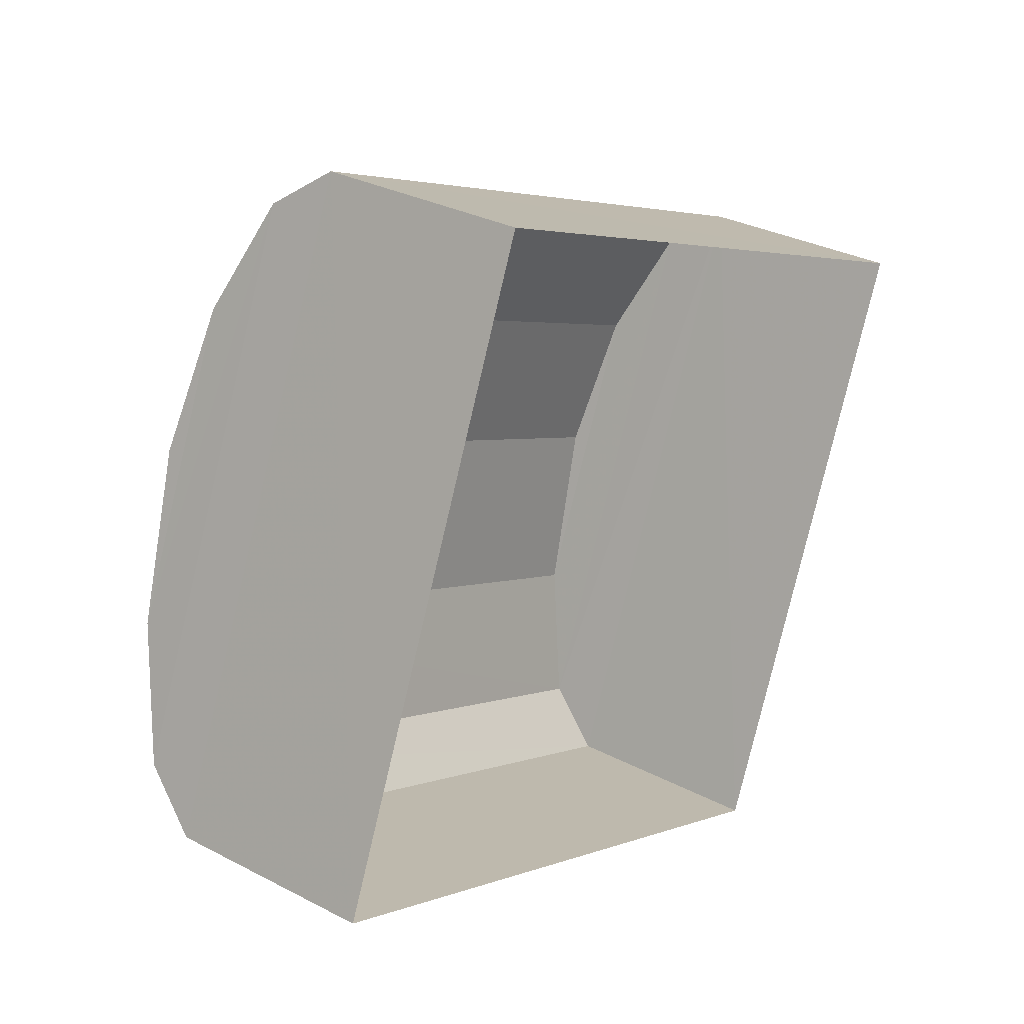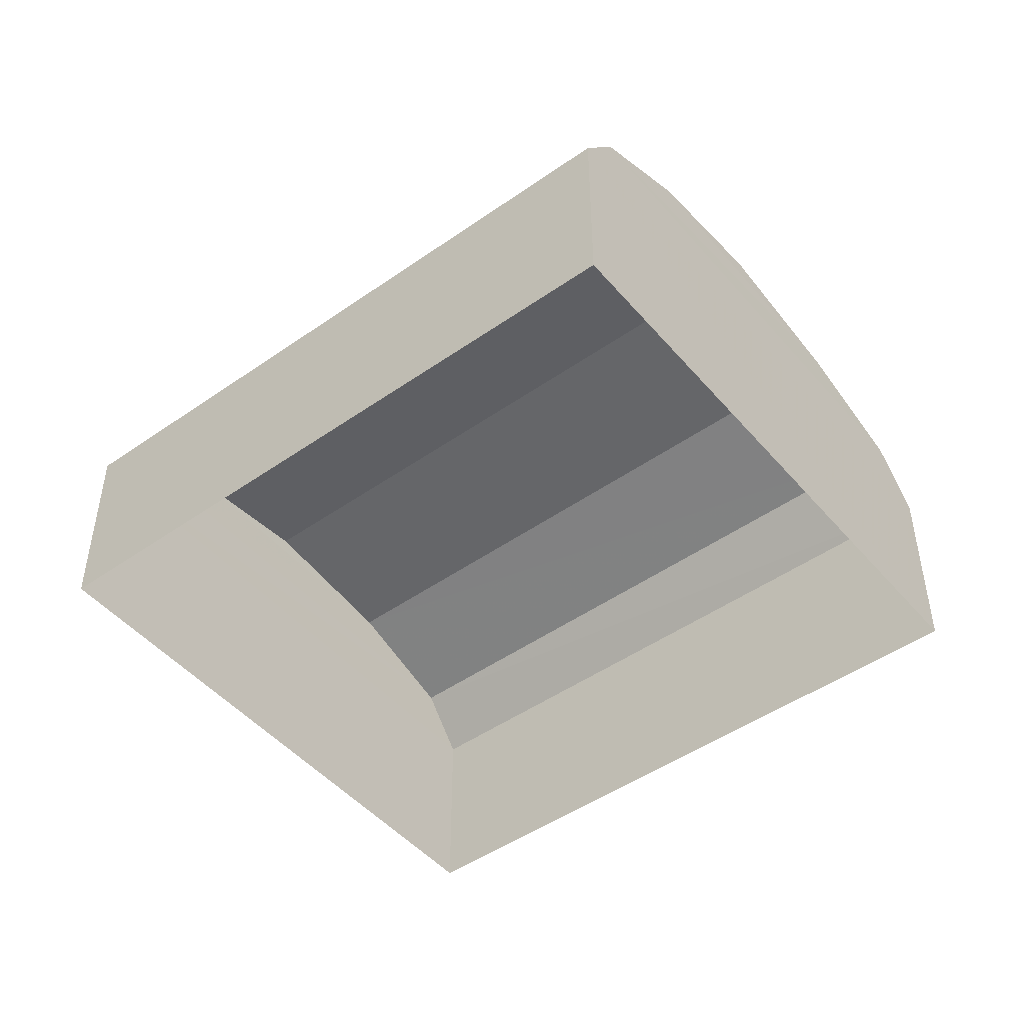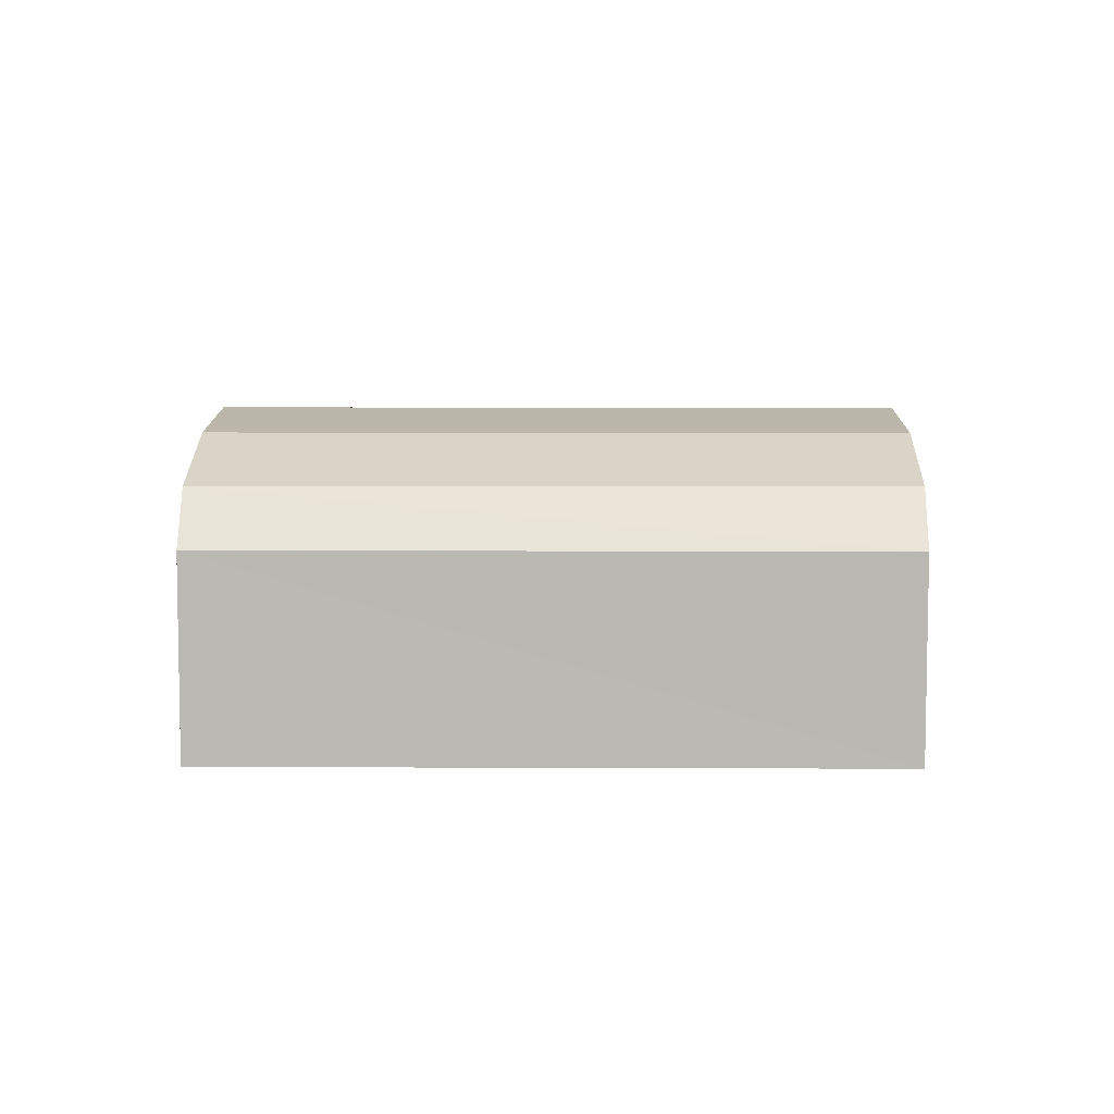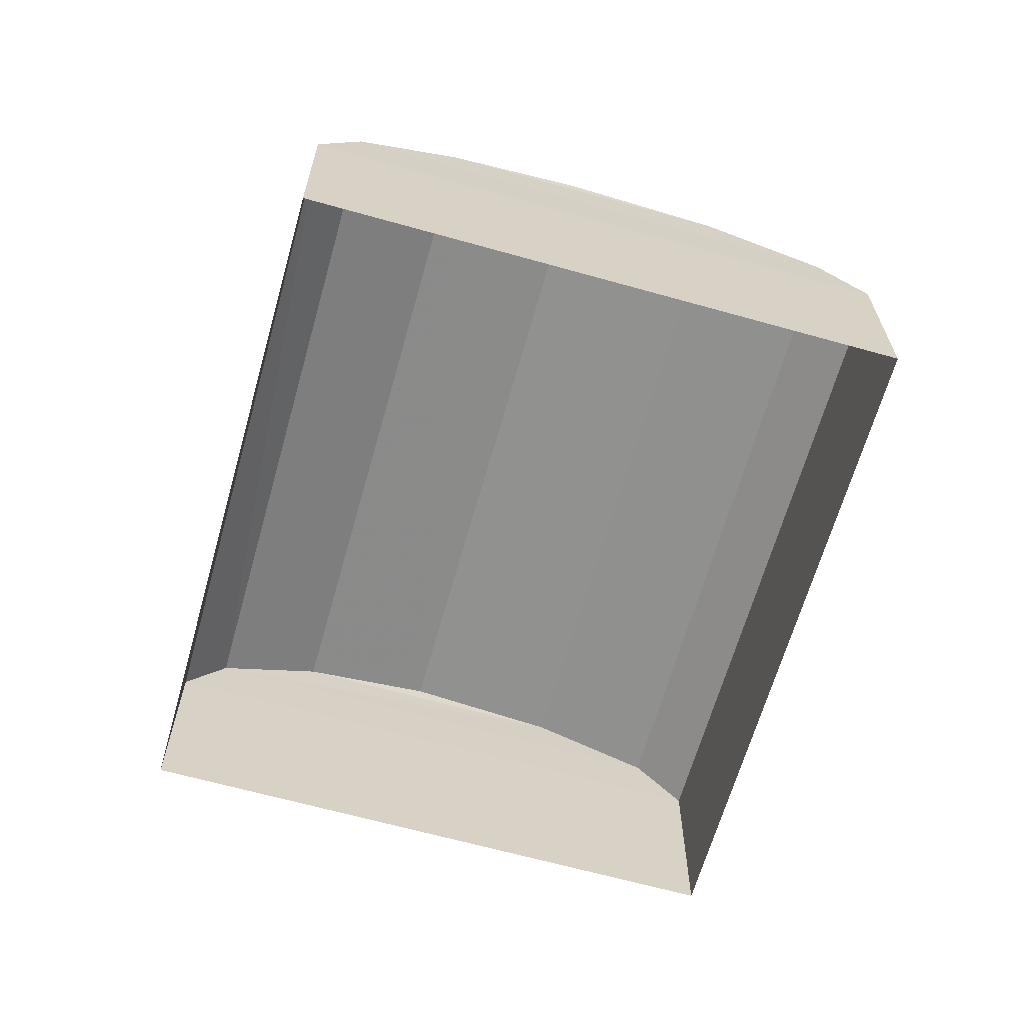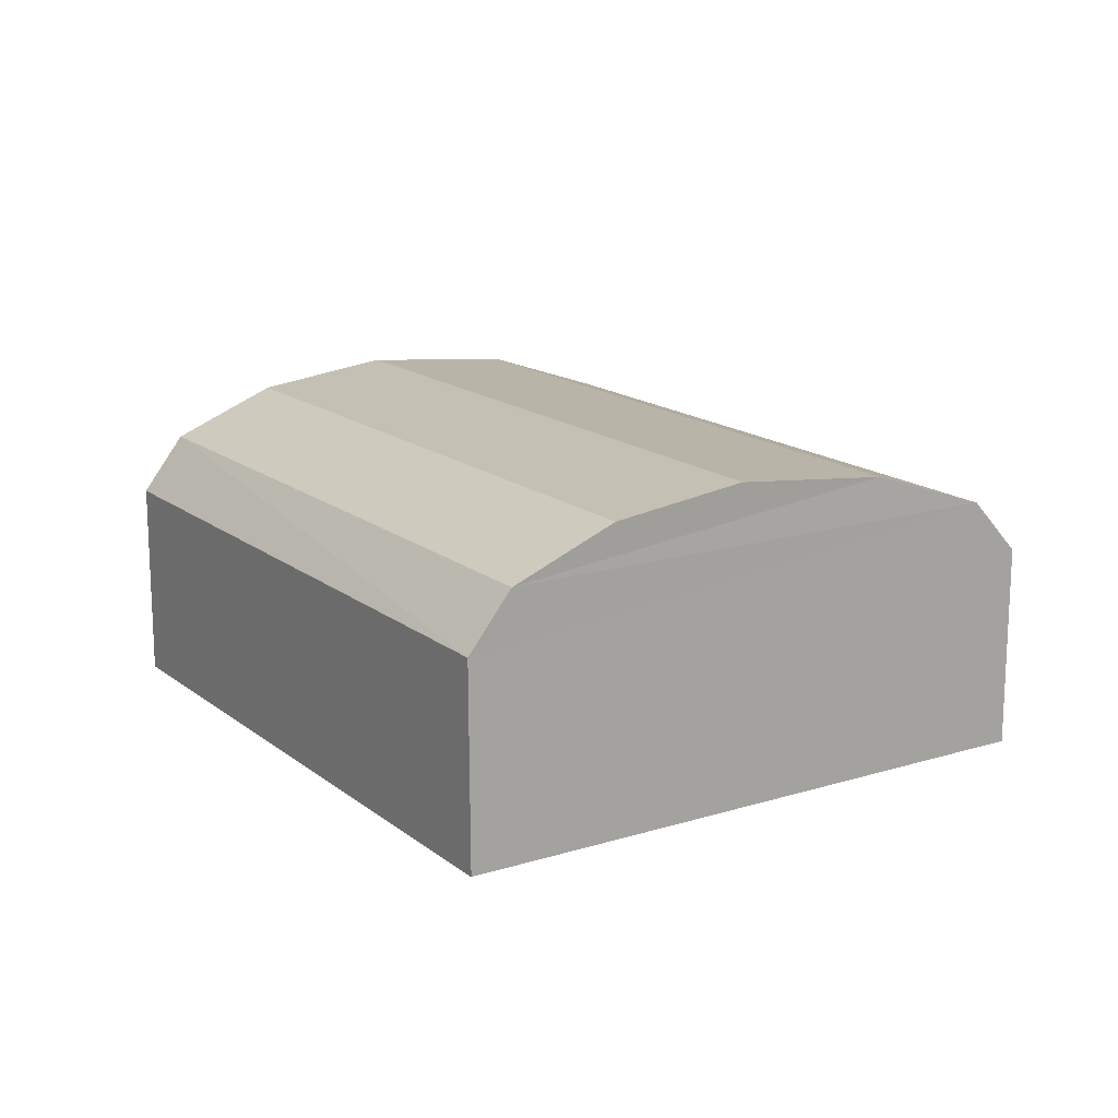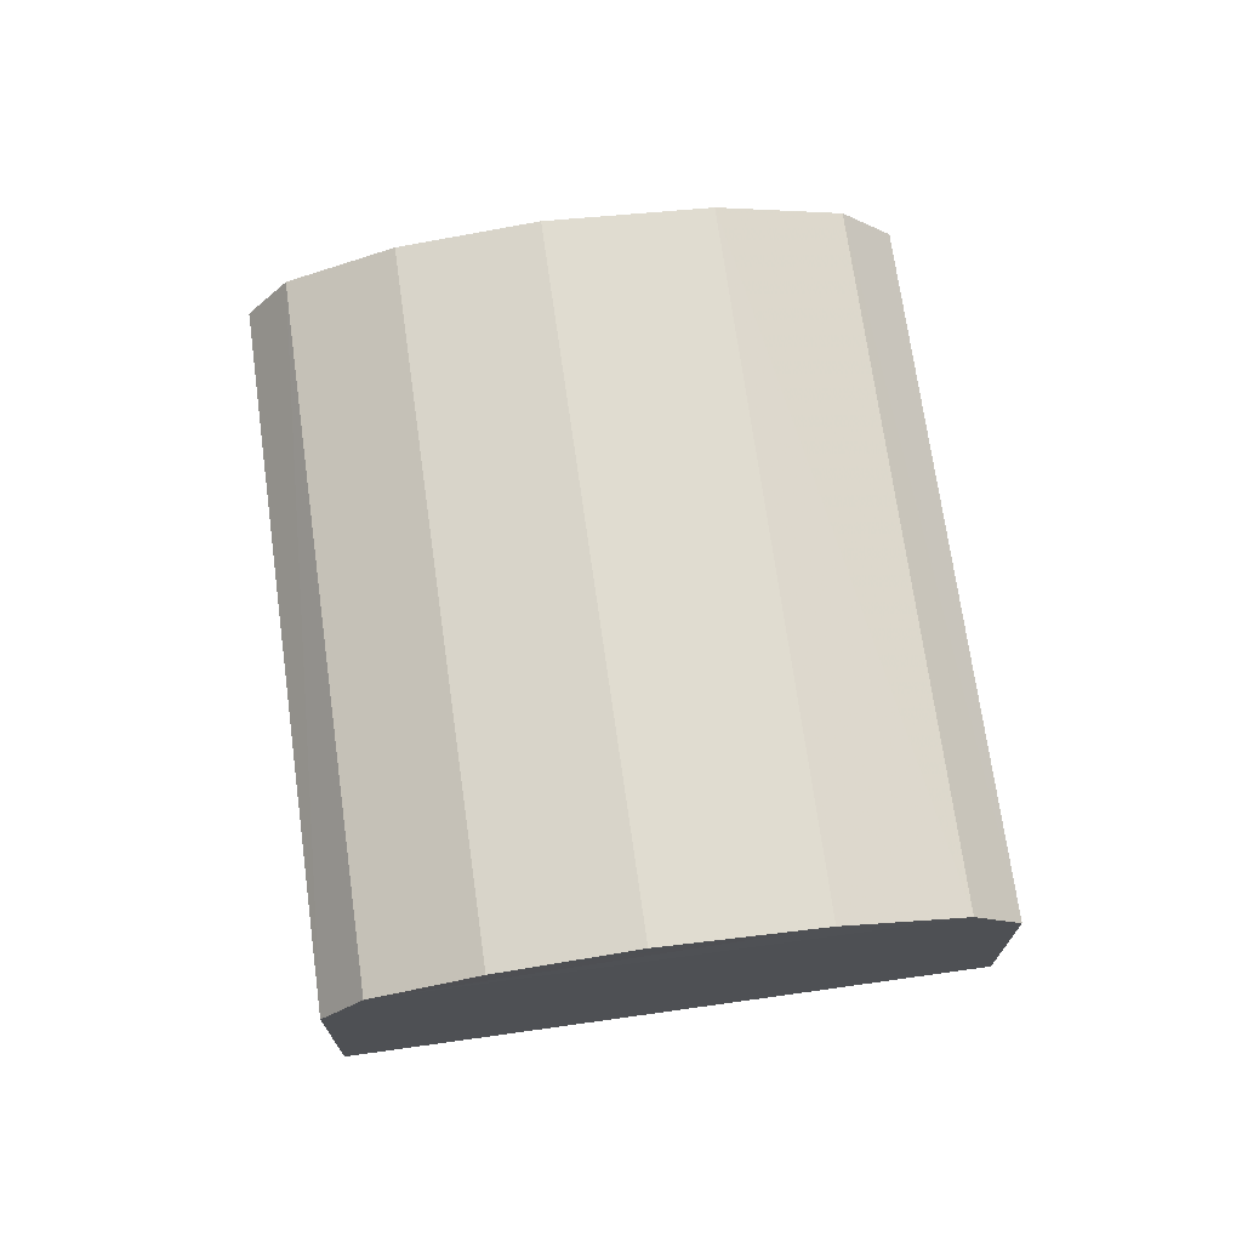
<metadata>
{"format":"obj","ext":"obj","renderer":"f3d","projection":"perspective","resolution":1024,"background":"white","views":[{"elev":30.0,"azim":127.4,"up":"+Y"},{"elev":-47.7,"azim":-119.7,"up":"+Z"},{"elev":6.9,"azim":-157.2,"up":"+Z"},{"elev":-65.2,"azim":-83.7,"up":"+Z"},{"elev":15.9,"azim":-100.8,"up":"+Z"},{"elev":71.3,"azim":-75.9,"up":"+Z"}]}
</metadata>
<code>
v -8.827e+04 -1.008e+05 2.705
v -8.828e+04 -1.008e+05 2.704
v -8.827e+04 -1.008e+05 2.703
v -8.828e+04 -1.008e+05 2.705
v -8.827e+04 -1.008e+05 4.832
v -8.827e+04 -1.008e+05 4.373
v -8.828e+04 -1.008e+05 4.373
v -8.828e+04 -1.008e+05 4.832
v -8.828e+04 -1.008e+05 4.833
v -8.828e+04 -1.008e+05 4.374
v -8.828e+04 -1.008e+05 5.324
v -8.828e+04 -1.008e+05 5.185
v -8.828e+04 -1.008e+05 5.185
v -8.827e+04 -1.008e+05 4.833
v -8.827e+04 -1.008e+05 4.374
v -8.827e+04 -1.008e+05 5.185
v -8.827e+04 -1.008e+05 5.184
v -8.827e+04 -1.008e+05 5.324
f 1 2 3
f 1 4 2
f 5 6 7
f 8 5 7
f 7 9 8
f 7 10 9
f 11 12 13
f 8 13 12
f 8 9 13
f 14 6 5
f 14 15 6
f 16 5 17
f 16 14 5
f 18 16 17
f 14 10 15
f 9 10 14
f 18 17 12
f 12 17 8
f 11 18 12
f 11 13 18
f 18 13 16
f 17 5 8
f 16 9 14
f 13 9 16
f 6 1 3
f 6 15 1
f 10 4 1
f 15 10 1
f 7 2 4
f 10 7 4
f 6 3 2
f 7 6 2

</code>
